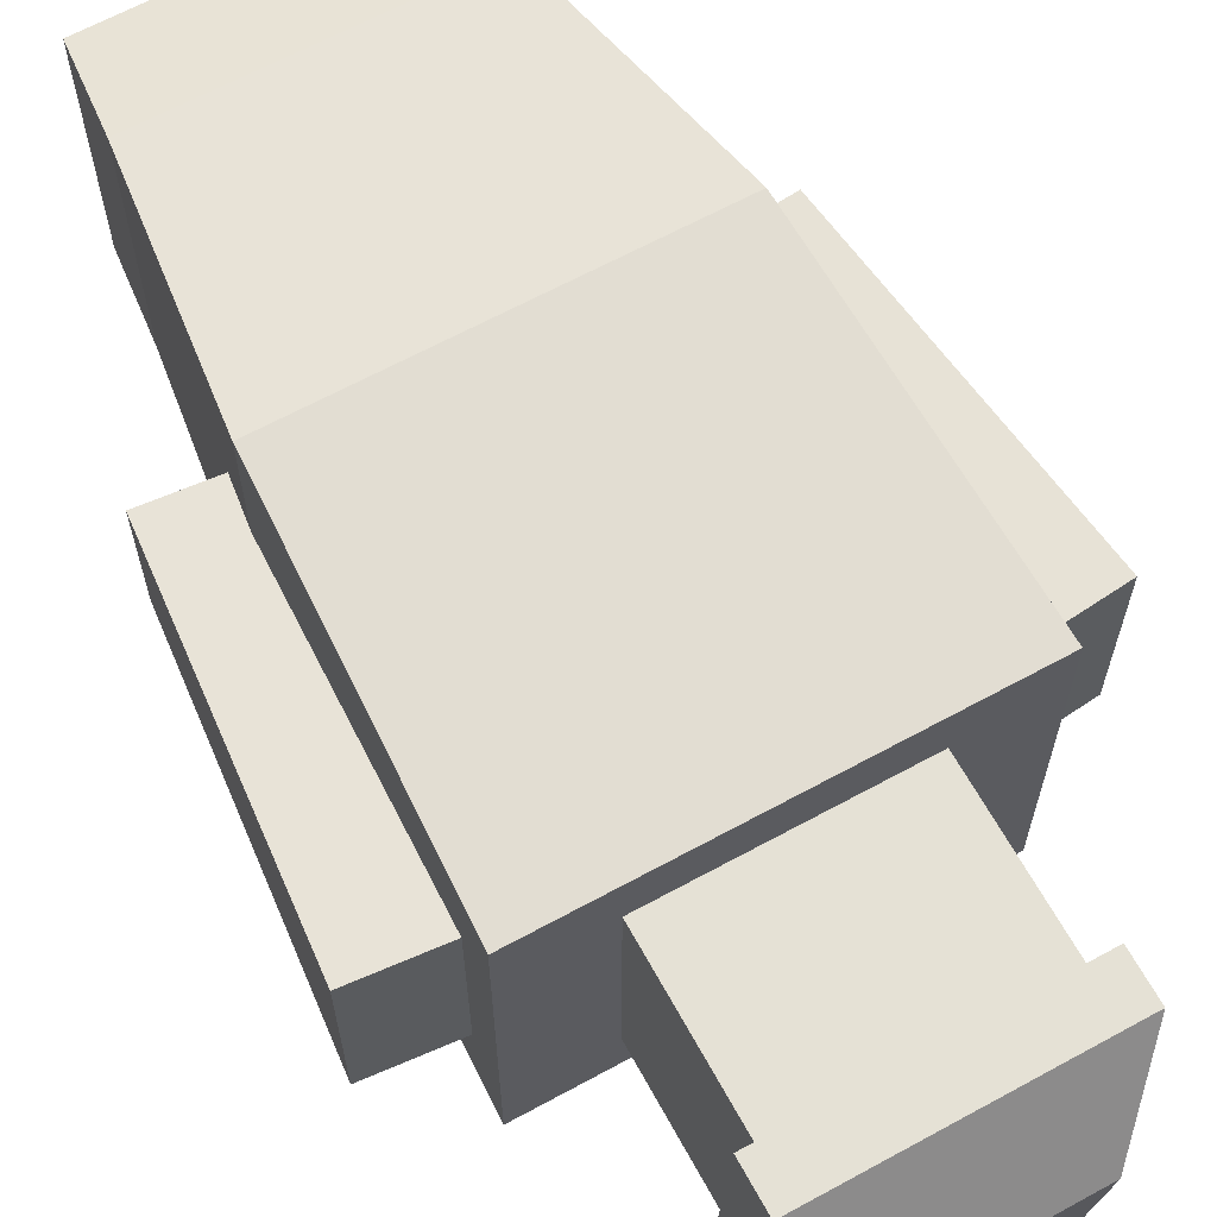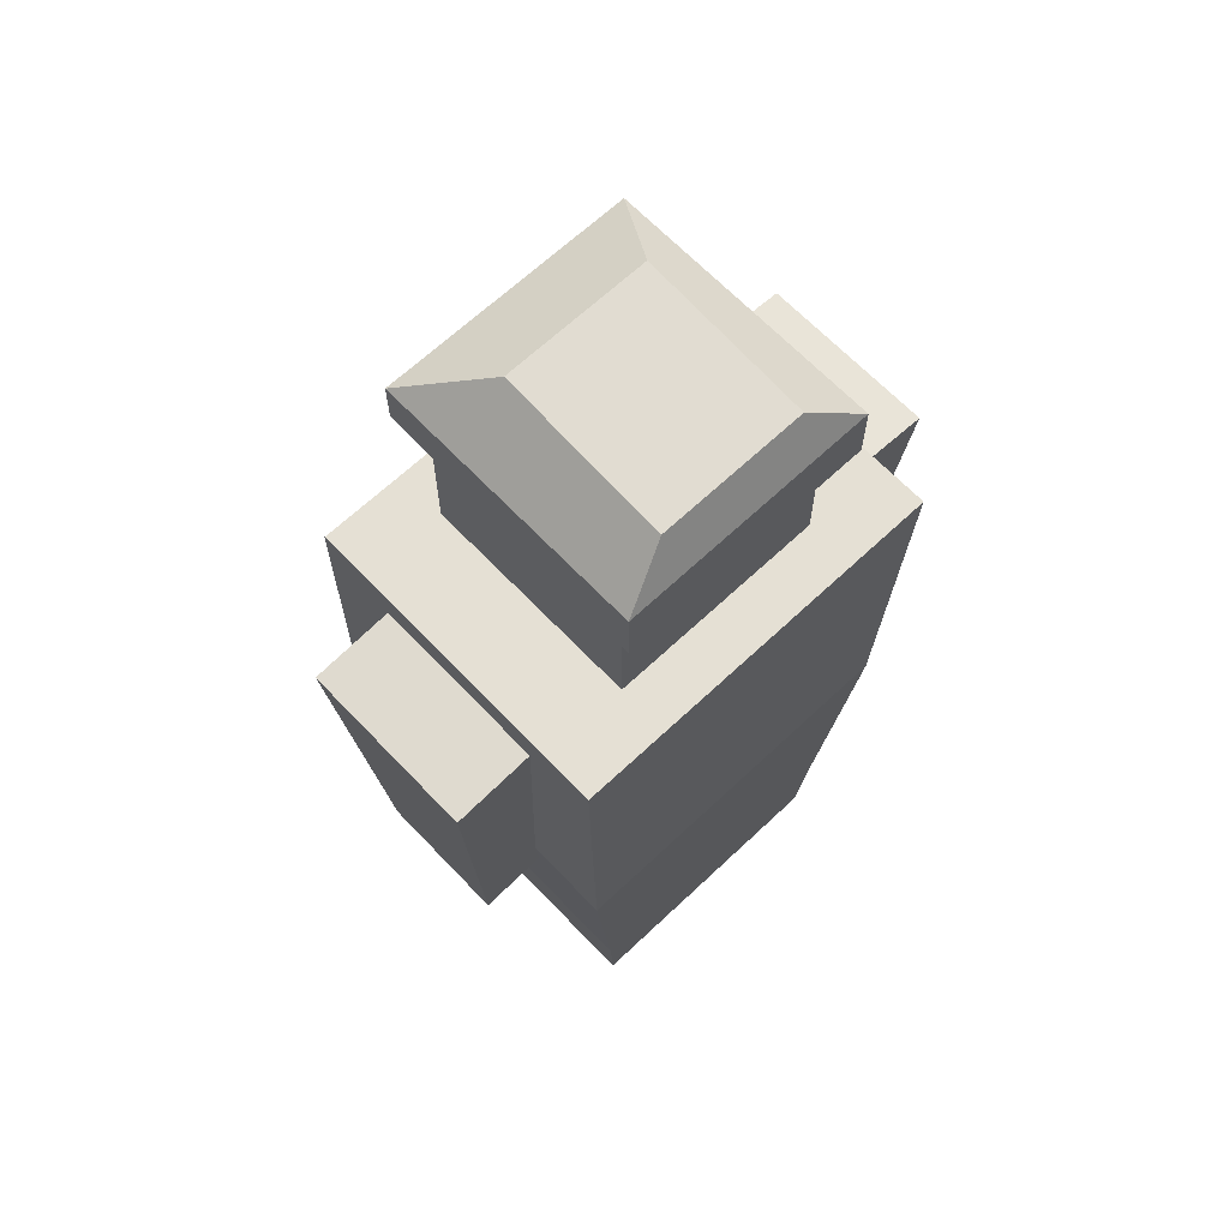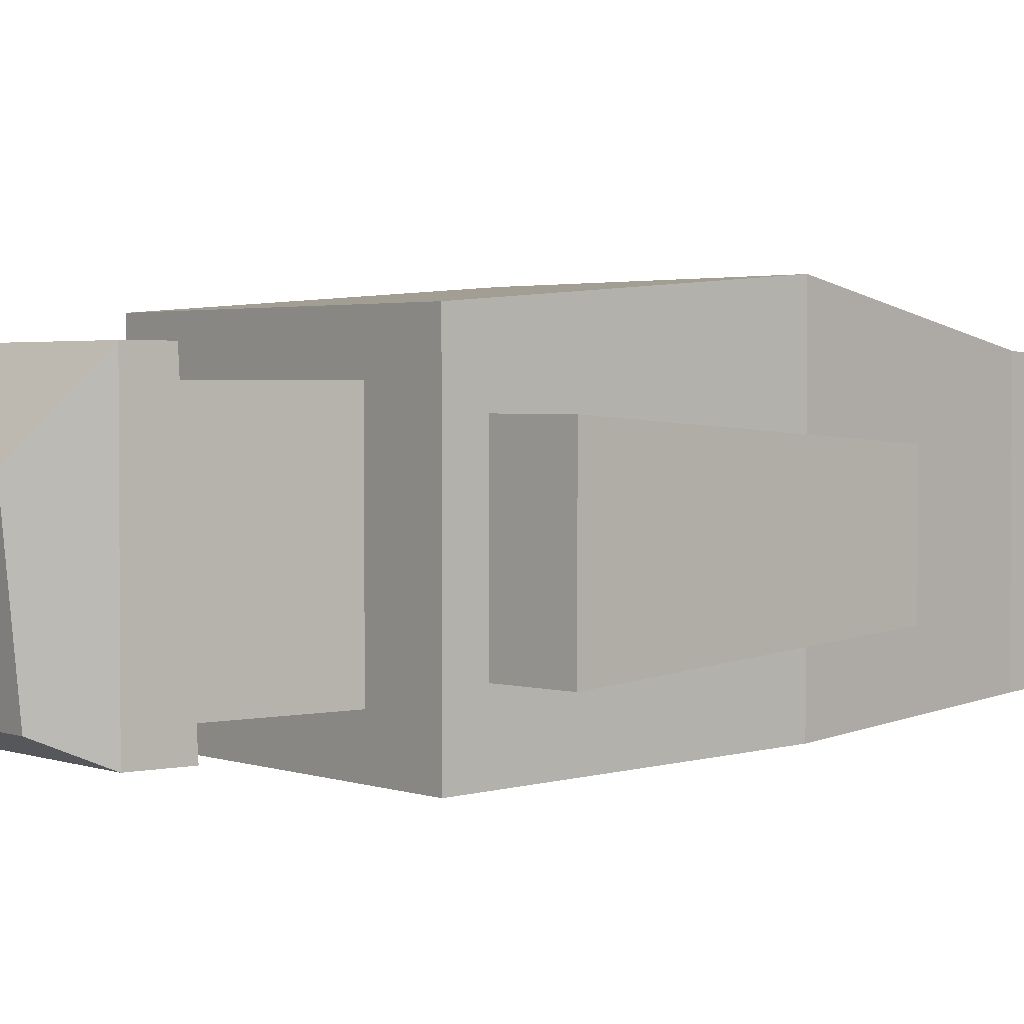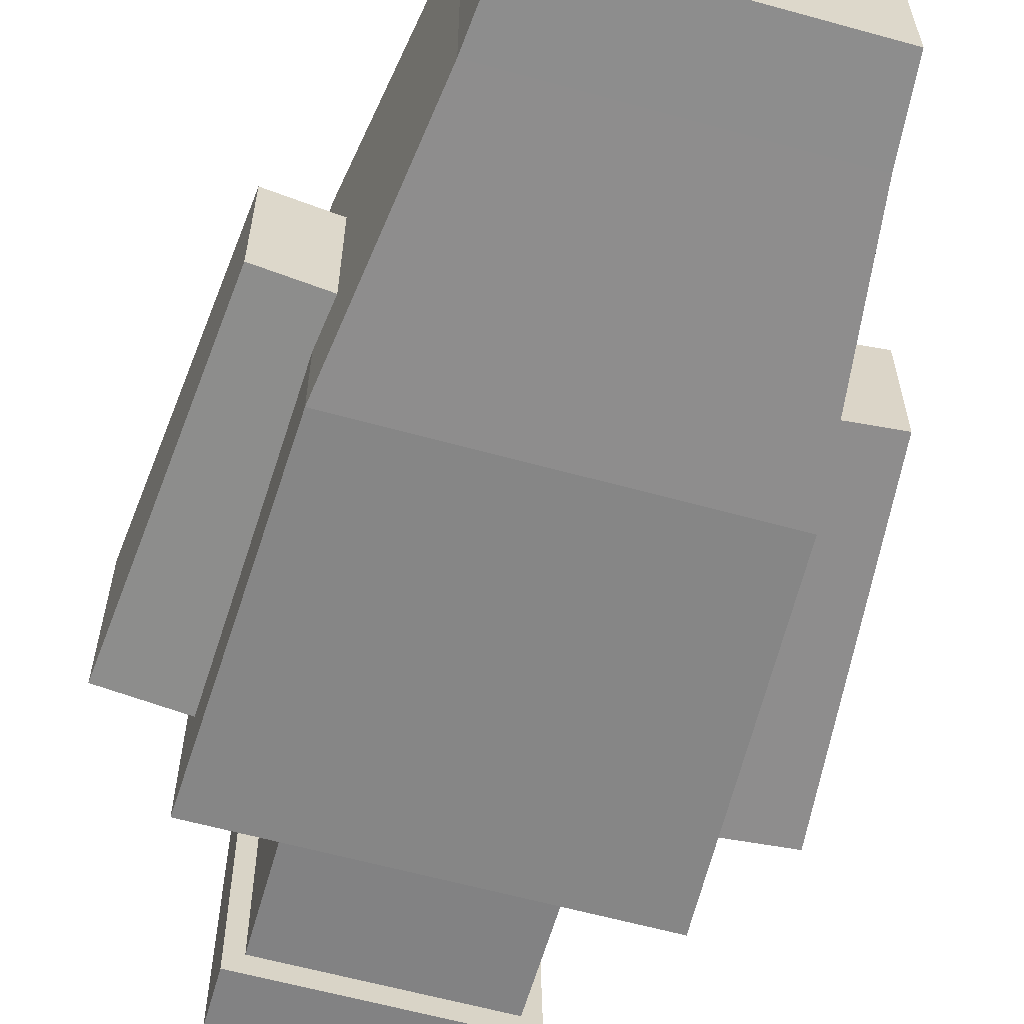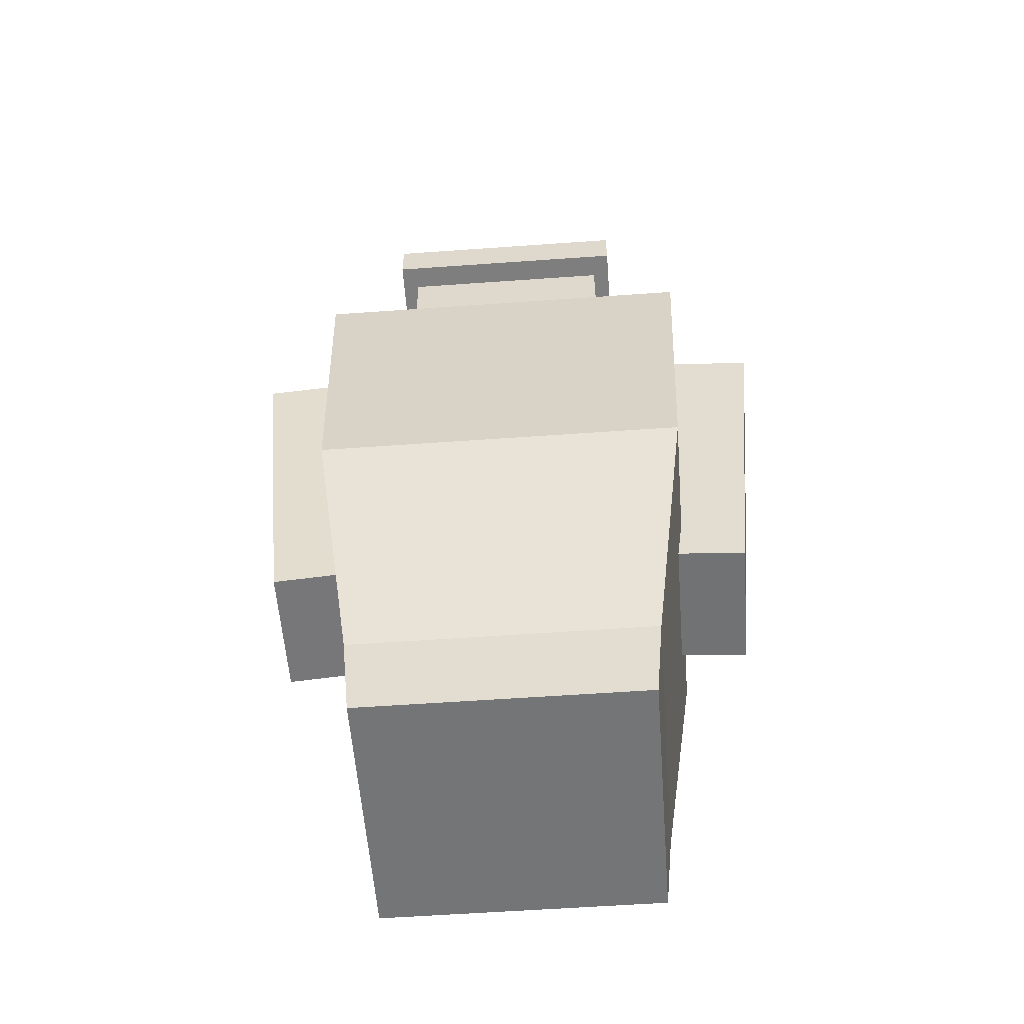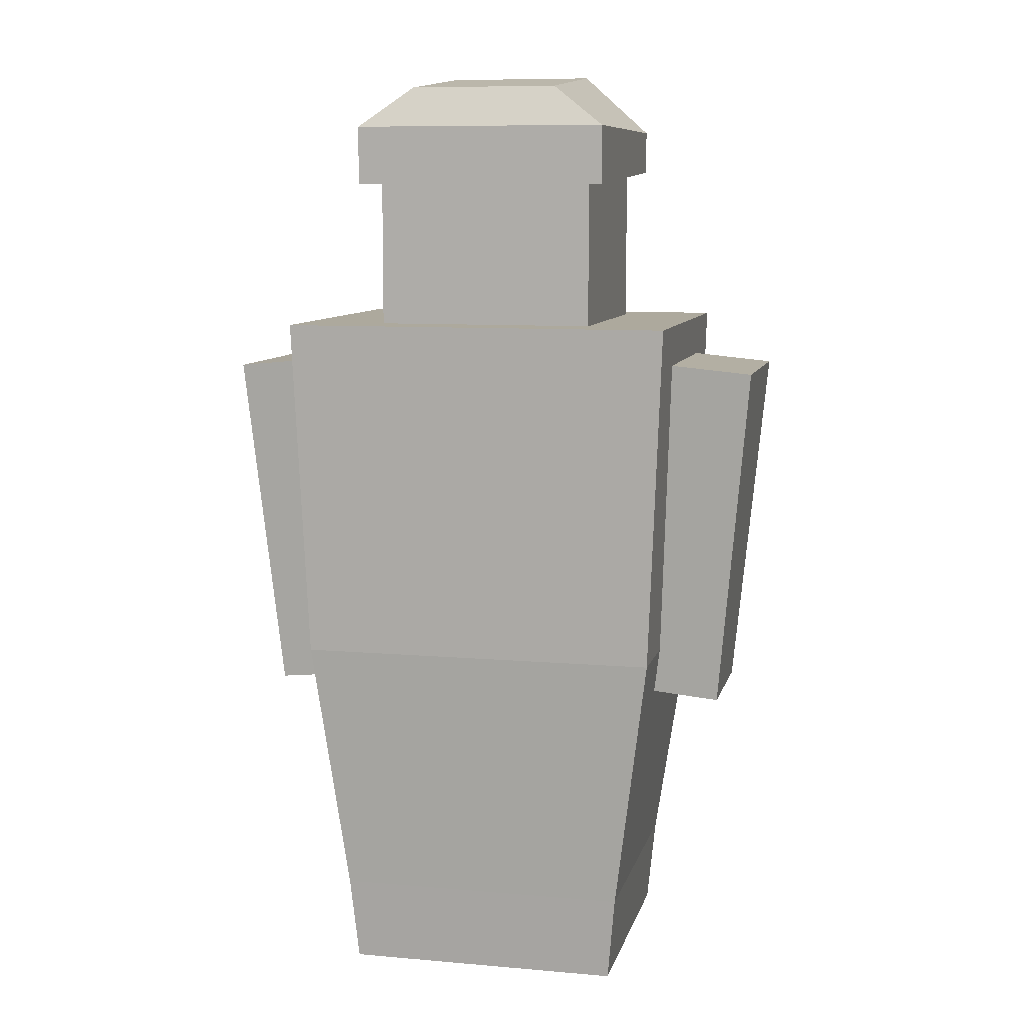
<metadata>
{"format":"obj","ext":"obj","renderer":"f3d","projection":"perspective","resolution":1024,"background":"white","views":[{"elev":64.9,"azim":151.2,"up":"+Z"},{"elev":65.6,"azim":136.5,"up":"+Y"},{"elev":2.4,"azim":-128.8,"up":"+Z"},{"elev":-60.8,"azim":-15.8,"up":"+Z"},{"elev":-56.5,"azim":4.3,"up":"+Y"},{"elev":8.9,"azim":-166.8,"up":"+Y"}]}
</metadata>
<code>
o Toy_Figure_2
v 0.01417 0.08938 -0.01435
v 0.01417 0.08938 0.01439
v 0.01791 0 0.01675
v 0.01791 0 -0.01681
v 0.02527 0.08938 -0.02098
v 0.02527 0.08938 0.02102
v 0.01417 0.1114 -0.01435
v 0.01417 0.1114 0.01439
v 0.03134 0.03792 0.008468
v 0.03134 0.03792 -0.008504
v 0.0356 0.08311 -0.01154
v 0.0356 0.08311 0.01156
v 0.02358 0.08424 0.01156
v 0.01932 0.03905 0.008468
v 0.02358 0.08424 -0.01154
v 0.01932 0.03905 -0.008504
v 0.03434 0.06975 0.01064
v 0.03434 0.06975 -0.01064
v 0.02232 0.07089 0.01064
v 0.02232 0.07089 -0.01064
v 0.02342 0.04469 0.02442
v 0.02342 0.04469 -0.01987
v 0.01895 0.01106 0.01751
v 0.01895 0.01106 -0.01756
v 0.01644 0.1081 -0.01758
v 0.01644 0.1099 0.01761
v 0.00958 0.1207 -0.01484
v 0.00958 0.1229 0.007109
v 0.01644 0.1156 -0.01758
v 0.01644 0.1156 0.01761
v 0.02041 0.02201 0.01976
v 0.02041 0.02201 -0.01831
v -0.01417 0.08938 -0.01435
v -0.01417 0.08938 0.01439
v -0.01791 0 0.01675
v -0.01791 0 -0.01681
v -0.02527 0.08938 -0.02098
v -0.02527 0.08938 0.02102
v -0.01417 0.1114 -0.01435
v -0.01417 0.1114 0.01439
v -0.03134 0.03792 0.008468
v -0.03134 0.03792 -0.008504
v -0.0356 0.08311 -0.01154
v -0.0356 0.08311 0.01156
v -0.02358 0.08424 0.01156
v -0.01932 0.03905 0.008468
v -0.02358 0.08424 -0.01154
v -0.01932 0.03905 -0.008504
v -0.03434 0.06975 0.01064
v -0.03434 0.06975 -0.01064
v -0.02232 0.07089 0.01064
v -0.02232 0.07089 -0.01064
v -0.02342 0.04469 0.02442
v -0.02342 0.04469 -0.01987
v -0.01895 0.01106 0.01751
v -0.01895 0.01106 -0.01756
v -0.01644 0.1081 -0.01758
v -0.01644 0.1099 0.01761
v -0.00958 0.1207 -0.01484
v -0.00958 0.1229 0.007109
v -0.01644 0.1156 -0.01758
v -0.01644 0.1156 0.01761
v -0.02041 0.02201 0.01976
v -0.02041 0.02201 -0.01831
f 64 54 22 32
f 3 35 36 4
f 33 39 7 1
f 5 37 33 1
f 21 22 5 6
f 34 38 6 2
f 7 39 40 8
f 1 2 6 5
f 8 40 34 2
f 2 1 7 8
f 6 38 53 21
f 17 18 11 12
f 9 14 16 10
f 18 20 15 11
f 11 15 13 12
f 17 19 14 9
f 12 13 19 17
f 10 16 20 18
f 9 10 18 17
f 31 32 22 21
f 31 63 55 23
f 54 37 5 22
f 26 58 57 25
f 3 4 24 23
f 27 59 60 28
f 57 61 29 25
f 26 25 29 30
f 30 62 58 26
f 29 61 59 27
f 60 62 30 28
f 56 64 32 24
f 27 28 30 29
f 36 56 24 4
f 21 53 63 31
f 23 24 32 31
f 53 38 37 54
f 33 37 38 34
f 34 40 39 33
f 49 44 43 50
f 41 42 48 46
f 50 43 47 52
f 43 44 45 47
f 49 41 46 51
f 44 49 51 45
f 42 50 52 48
f 41 49 50 42
f 63 53 54 64
f 35 55 56 36
f 58 62 61 57
f 59 61 62 60
f 55 63 64 56
f 23 55 35 3

</code>
